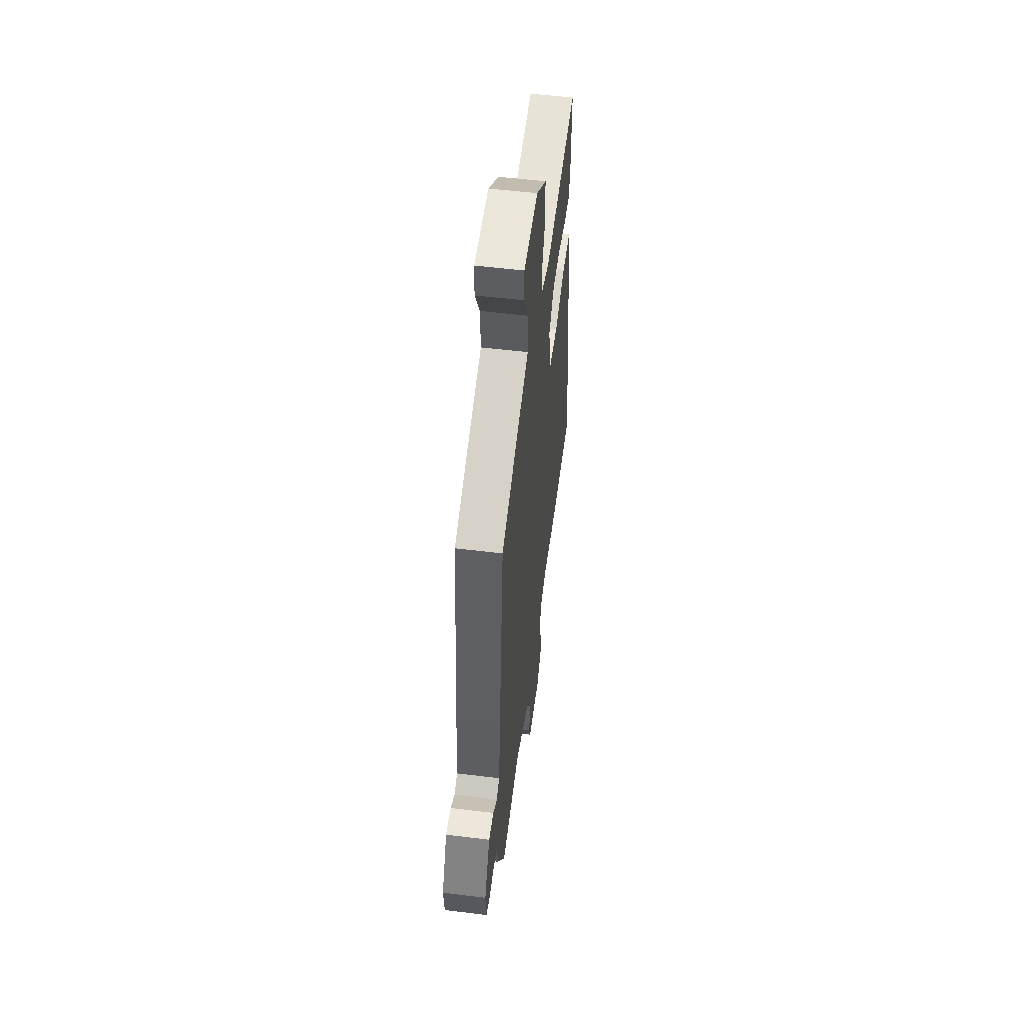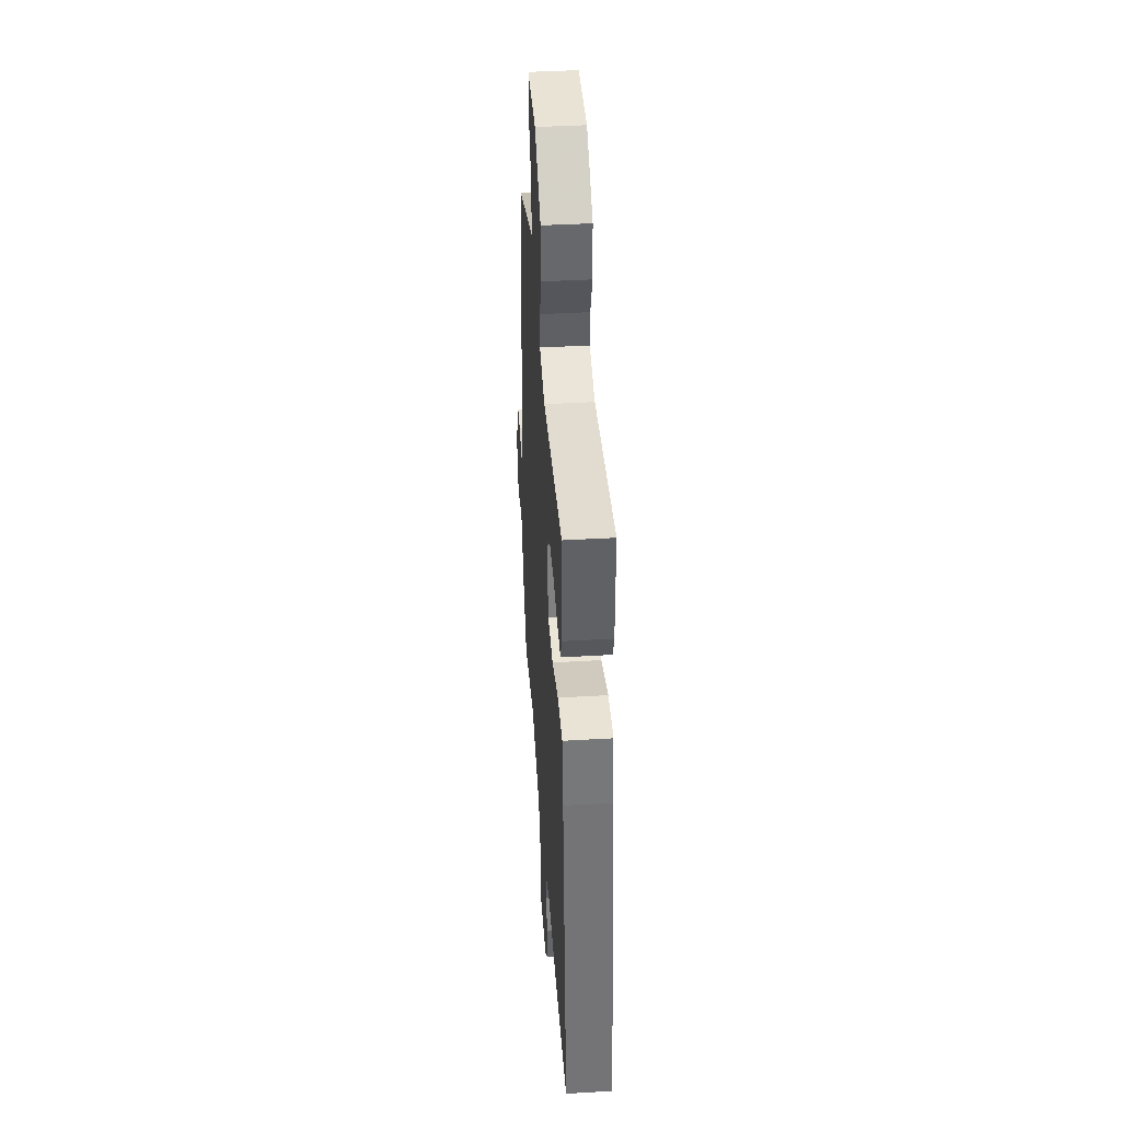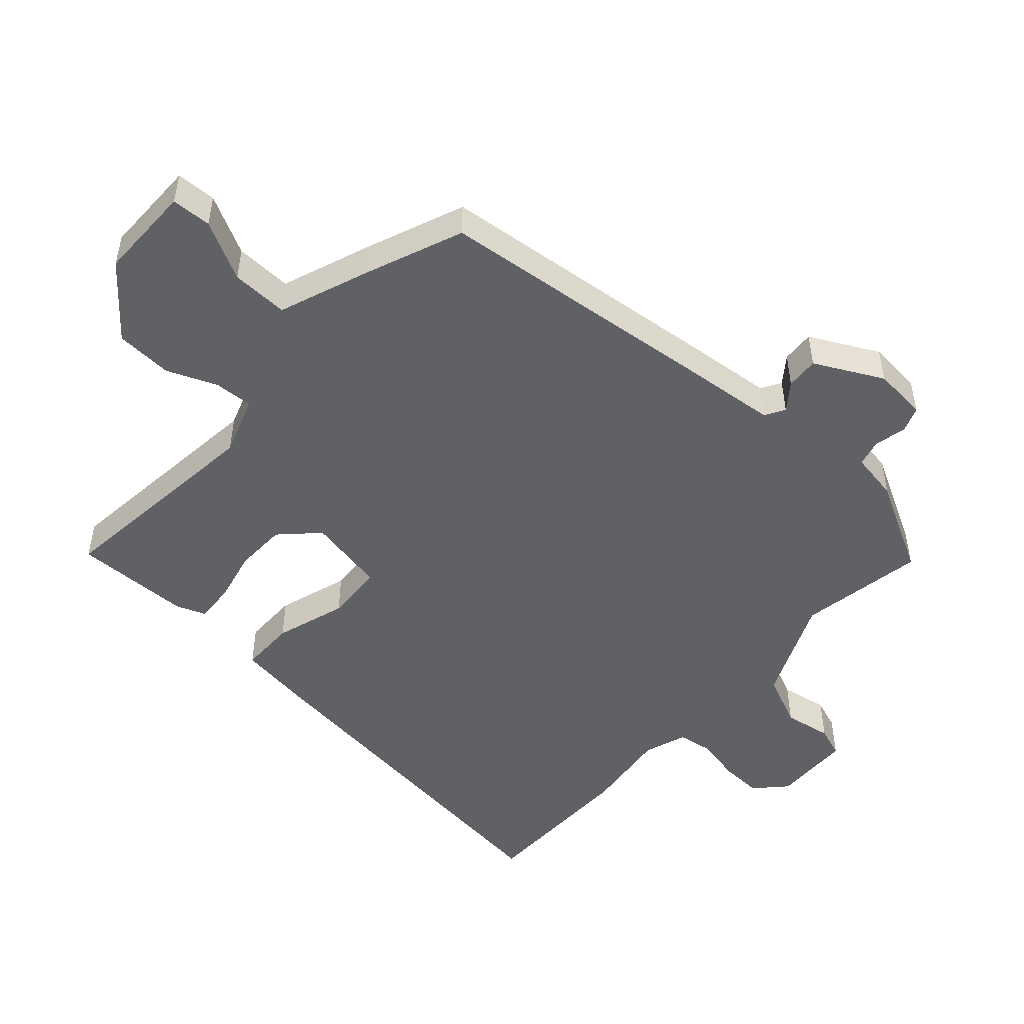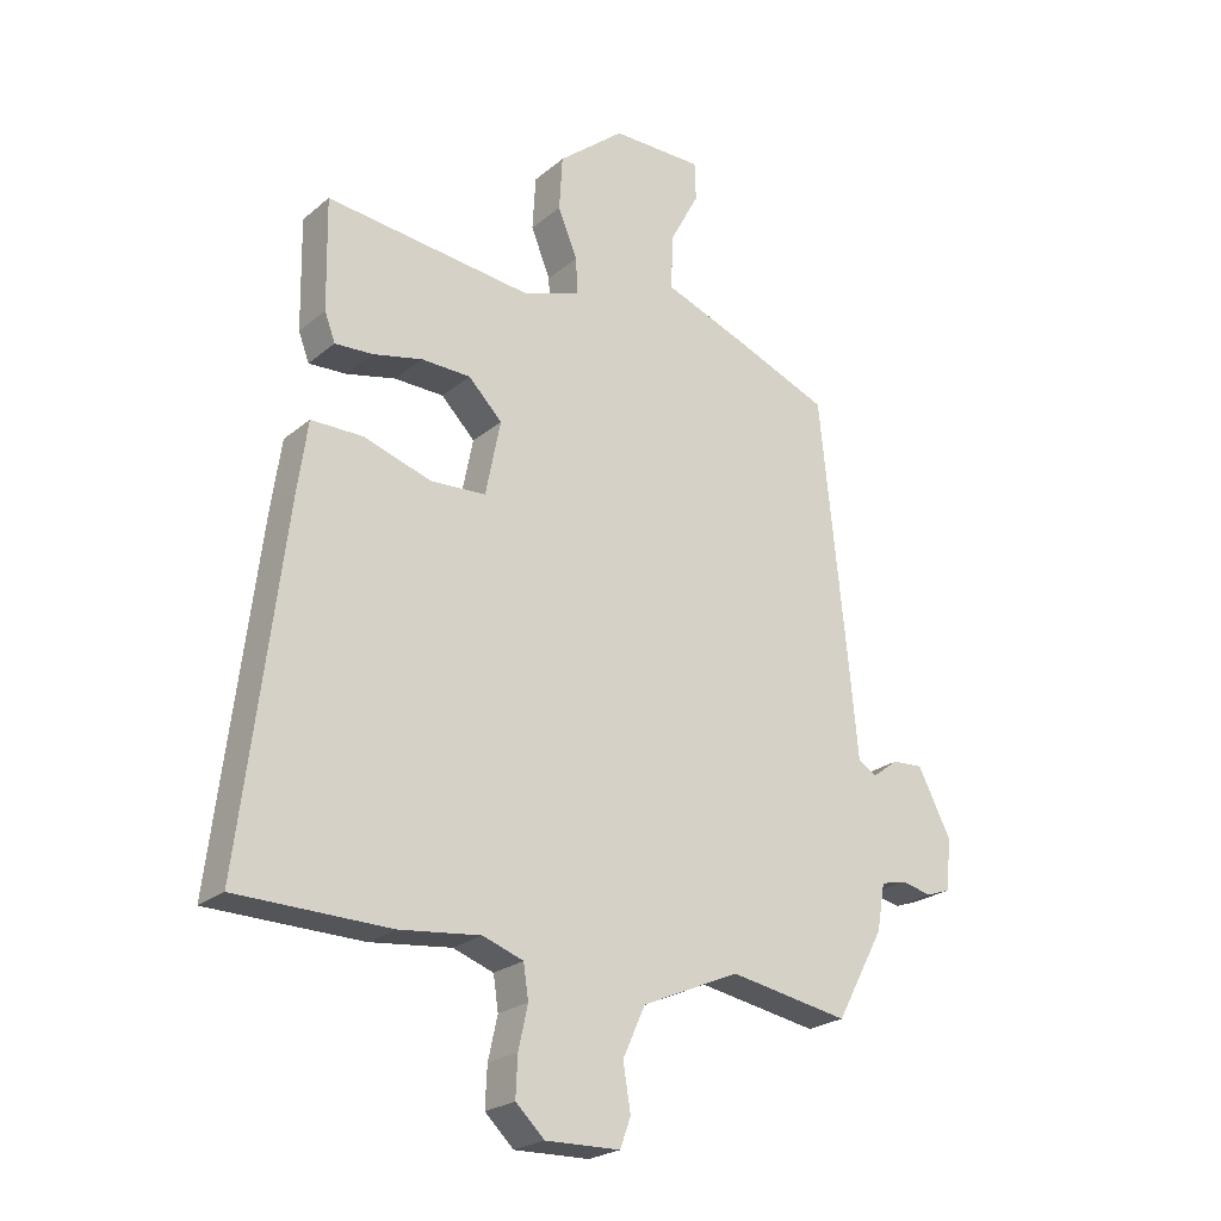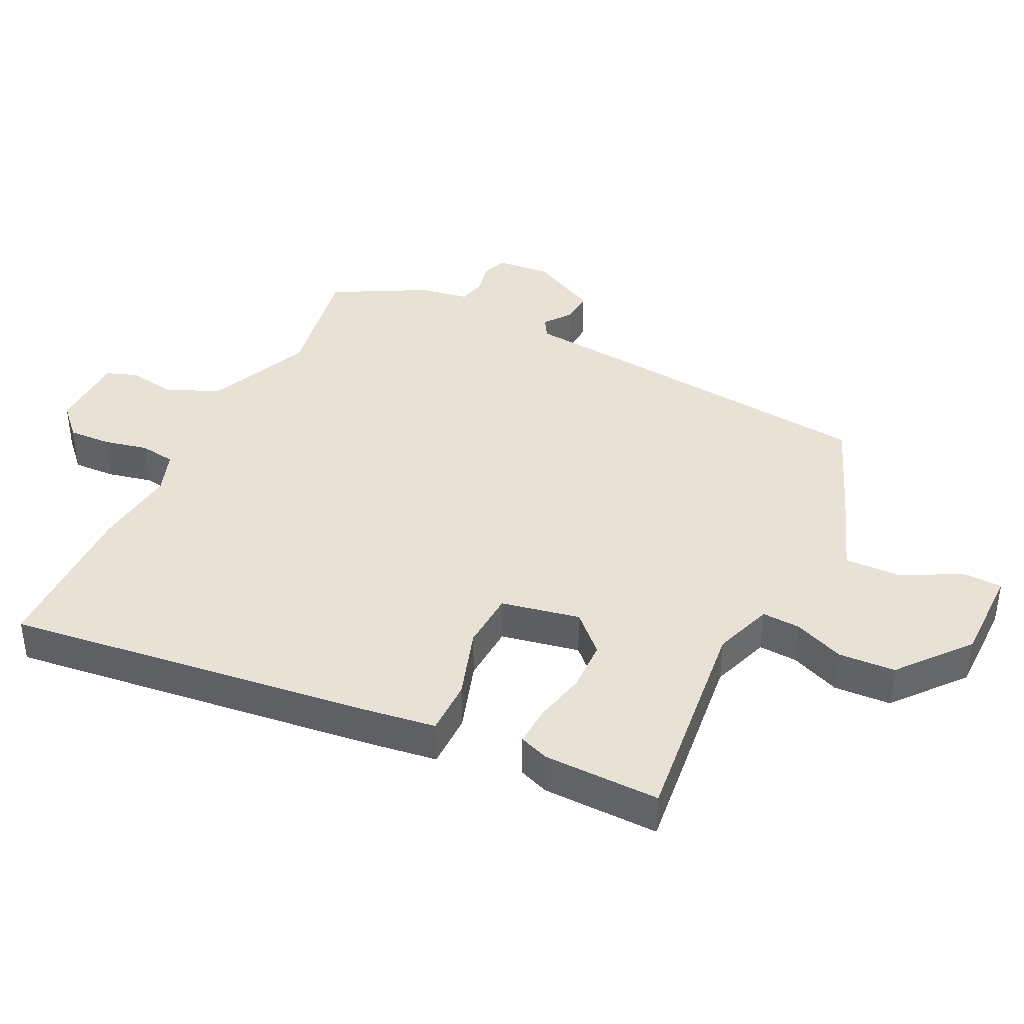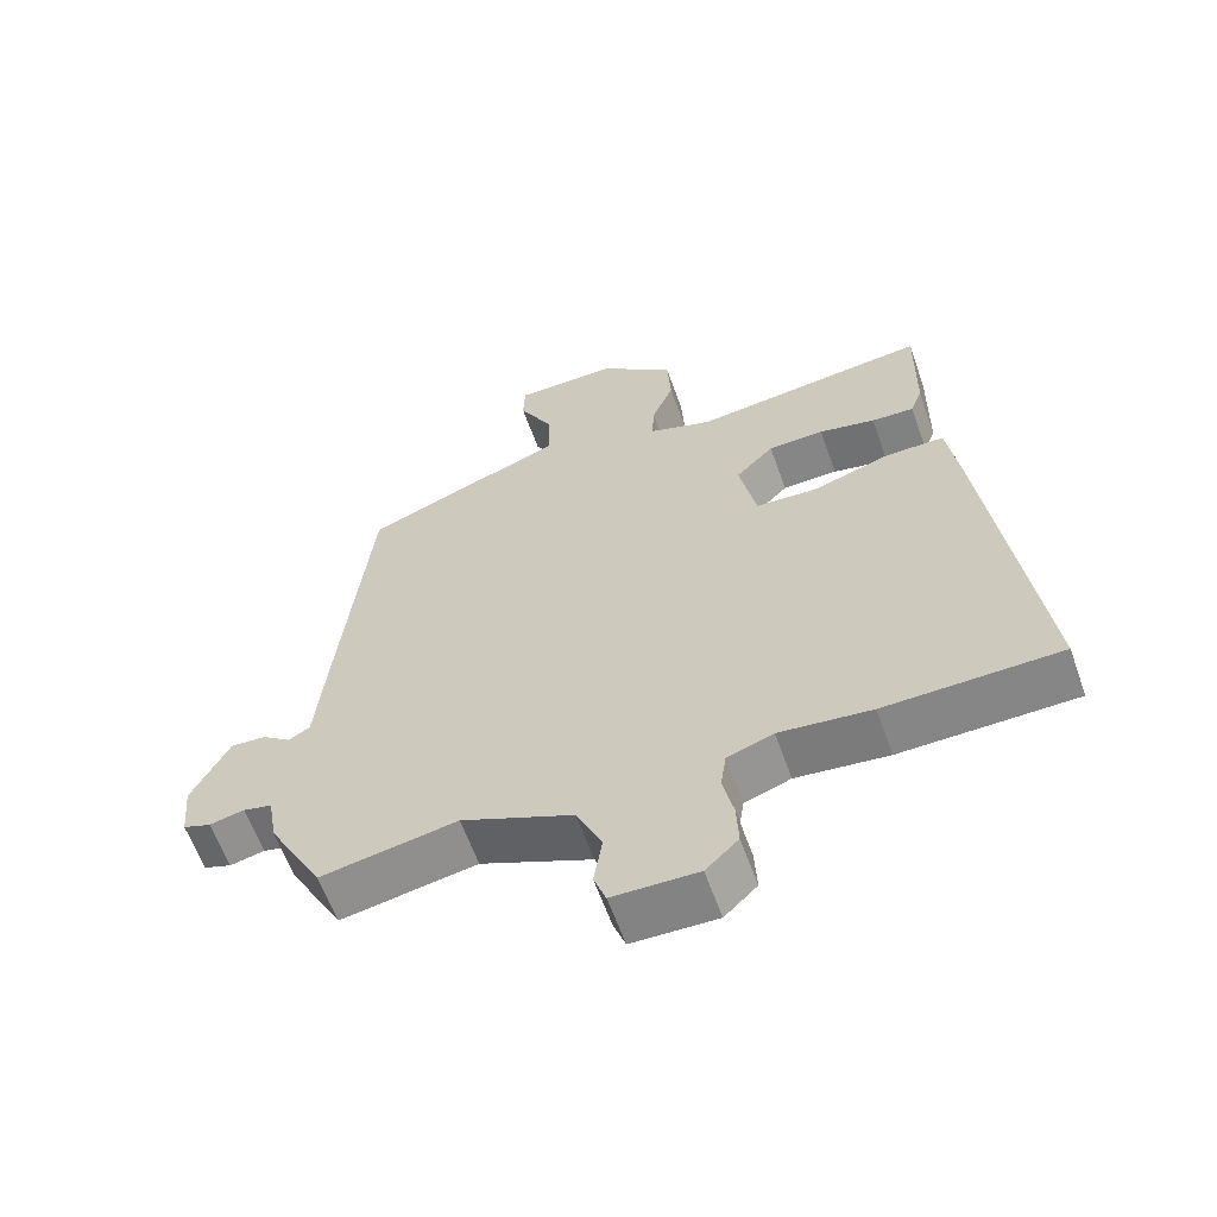
<metadata>
{"format":"obj","ext":"obj","renderer":"f3d","projection":"perspective","resolution":1024,"background":"white","views":[{"elev":55.0,"azim":97.4,"up":"+Z"},{"elev":41.1,"azim":-94.1,"up":"+Z"},{"elev":-49.8,"azim":48.3,"up":"+Y"},{"elev":-23.4,"azim":-36.3,"up":"+Z"},{"elev":40.1,"azim":-63.9,"up":"+Y"},{"elev":-61.6,"azim":-160.4,"up":"+Z"}]}
</metadata>
<code>
v -0.464 0.07 0.521
v -0.13 0.07 0.483
v -0.04 0.07 0.514
v -0.043 0.07 0.573
v -0.074 0.07 0.649
v -0.069 0.07 0.736
v 0.037 0.07 0.823
v 0.183 0.07 0.823
v 0.185 0.07 0.762
v 0.138 0.07 0.673
v 0.135 0.07 0.586
v 0.27 0.07 0.535
v 0.421 0.07 0.474
v 0.465 0.07 0.045
v 0.479 0.07 -0.102
v 0.509 0.07 -0.12
v 0.55 0.07 -0.089
v 0.6 0.07 -0.086
v 0.653 0.07 -0.19
v 0.645 0.07 -0.273
v 0.606 0.07 -0.287
v 0.557 0.07 -0.276
v 0.516 0.07 -0.286
v 0.503 0.07 -0.361
v 0.426 0.07 -0.503
v 0.234 0.07 -0.469
v 0.077 0.07 -0.538
v 0.041 0.07 -0.618
v 0.053 0.07 -0.691
v 0.036 0.07 -0.738
v -0.084 0.07 -0.741
v -0.13 0.07 -0.697
v -0.127 0.07 -0.633
v -0.112 0.07 -0.565
v -0.12 0.07 -0.511
v -0.185 0.07 -0.488
v -0.315 0.07 -0.503
v -0.561 0.07 -0.499
v -0.492 0.07 0.061
v -0.476 0.07 0.172
v -0.392 0.07 0.172
v -0.284 0.07 0.137
v -0.195 0.07 0.142
v -0.171 0.07 0.262
v -0.225 0.07 0.317
v -0.304 0.07 0.319
v -0.384 0.07 0.301
v -0.444 0.07 0.298
v -0.461 0.07 0.343
v -0.464 0 0.521
v -0.13 0 0.483
v -0.04 0 0.514
v -0.043 0 0.573
v -0.074 0 0.649
v -0.069 0 0.736
v 0.037 0 0.823
v 0.183 0 0.823
v 0.185 0 0.762
v 0.138 0 0.673
v 0.135 0 0.586
v 0.27 0 0.535
v 0.421 0 0.474
v 0.465 0 0.045
v 0.479 0 -0.102
v 0.509 0 -0.12
v 0.55 0 -0.089
v 0.6 0 -0.086
v 0.653 0 -0.19
v 0.645 0 -0.273
v 0.606 0 -0.287
v 0.557 0 -0.276
v 0.516 0 -0.286
v 0.503 0 -0.361
v 0.426 0 -0.503
v 0.234 0 -0.469
v 0.077 0 -0.538
v 0.041 0 -0.618
v 0.053 0 -0.691
v 0.036 0 -0.738
v -0.084 0 -0.741
v -0.13 0 -0.697
v -0.127 0 -0.633
v -0.112 0 -0.565
v -0.12 0 -0.511
v -0.185 0 -0.488
v -0.315 0 -0.503
v -0.561 0 -0.499
v -0.492 0 0.061
v -0.476 0 0.172
v -0.392 0 0.172
v -0.284 0 0.137
v -0.195 0 0.142
v -0.171 0 0.262
v -0.225 0 0.317
v -0.304 0 0.319
v -0.384 0 0.301
v -0.444 0 0.298
v -0.461 0 0.343
f 46 47 48 49
f 45 46 49 1
f 39 40 41 42
f 39 42 43
f 36 37 38 39
f 35 36 39 43
f 34 35 43 44
f 32 33 34
f 31 32 34
f 28 29 30 31
f 27 28 31 34
f 26 27 34 44
f 23 24 25 26
f 19 20 21 22
f 19 22 23
f 16 17 18 19
f 16 19 23 26
f 12 13 14 15
f 11 12 15
f 7 8 9 10
f 7 10 11
f 4 5 6 7
f 3 4 7 11
f 45 1 2
f 44 45 2 3
f 15 16 26 44
f 3 11 15 44
f 98 97 96 95
f 50 98 95 94
f 91 90 89 88
f 92 91 88
f 88 87 86 85
f 92 88 85 84
f 93 92 84 83
f 83 82 81
f 83 81 80
f 80 79 78 77
f 83 80 77 76
f 93 83 76 75
f 75 74 73 72
f 71 70 69 68
f 72 71 68
f 68 67 66 65
f 75 72 68 65
f 64 63 62 61
f 64 61 60
f 59 58 57 56
f 60 59 56
f 56 55 54 53
f 60 56 53 52
f 51 50 94
f 52 51 94 93
f 93 75 65 64
f 93 64 60 52
f 1 50 51 2
f 2 51 52 3
f 3 52 53 4
f 4 53 54 5
f 5 54 55 6
f 6 55 56 7
f 7 56 57 8
f 8 57 58 9
f 9 58 59 10
f 10 59 60 11
f 11 60 61 12
f 12 61 62 13
f 13 62 63 14
f 14 63 64 15
f 15 64 65 16
f 16 65 66 17
f 17 66 67 18
f 18 67 68 19
f 19 68 69 20
f 20 69 70 21
f 21 70 71 22
f 22 71 72 23
f 23 72 73 24
f 24 73 74 25
f 25 74 75 26
f 26 75 76 27
f 27 76 77 28
f 28 77 78 29
f 29 78 79 30
f 30 79 80 31
f 31 80 81 32
f 32 81 82 33
f 33 82 83 34
f 34 83 84 35
f 35 84 85 36
f 36 85 86 37
f 37 86 87 38
f 38 87 88 39
f 39 88 89 40
f 40 89 90 41
f 41 90 91 42
f 42 91 92 43
f 43 92 93 44
f 44 93 94 45
f 45 94 95 46
f 46 95 96 47
f 47 96 97 48
f 48 97 98 49
f 49 98 50 1

</code>
